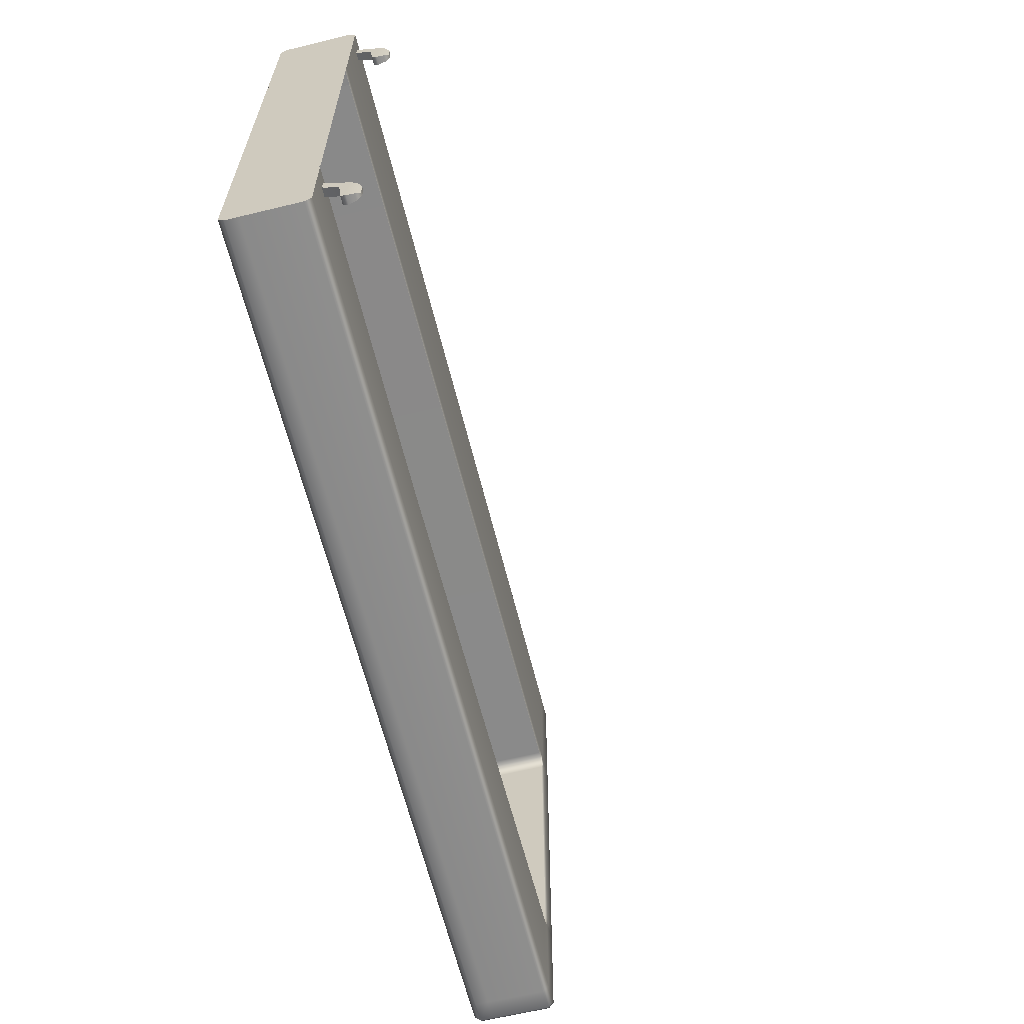
<metadata>
{"format":"obj","ext":"obj","renderer":"f3d","projection":"perspective","resolution":1024,"background":"white","views":[{"elev":-63.3,"azim":103.8,"up":"+Z"}]}
</metadata>
<code>
o DoormeshMicrowaveDoorA3_1_GeomSubset_0
v -0.000396 0.002364 -0.1759
v -0.000386 0.002364 -0.1759
v -0.000396 0.002374 -0.1759
v -0.000386 0.002374 -0.1759
v -0.000396 0.002364 -0.1759
v -0.000386 0.002364 -0.1759
v -0.000396 0.002374 -0.1759
v -0.000386 0.002374 -0.1759
v -0.000396 0.002364 -0.1759
v -0.000386 0.002364 -0.1759
v -0.000396 0.002374 -0.1759
v -0.000386 0.002374 -0.1759
v -0.000396 0.002364 -0.1759
v -0.000386 0.002364 -0.1759
v -0.000396 0.002374 -0.1759
v -0.000386 0.002374 -0.1759
v -0.000396 0.002364 -0.1759
v -0.000386 0.002364 -0.1759
v -0.000396 0.002374 -0.1759
v -0.000386 0.002374 -0.1759
v -0.000396 0.002364 -0.1759
v -0.000386 0.002364 -0.1759
v -0.000396 0.002374 -0.1759
v -0.000386 0.002374 -0.1759
v -0.000396 0.002364 -0.1759
v -0.000386 0.002364 -0.1759
v -0.000396 0.002374 -0.1759
v -0.000386 0.002374 -0.1759
v 0.1451 -0.162 -0.1145
v 0.1451 -0.1723 -0.105
v 0.1451 -0.1721 -0.1069
v 0.1451 -0.1716 -0.1086
v 0.1451 -0.1707 -0.1103
v 0.1451 -0.1695 -0.1117
v 0.1451 -0.1681 -0.1129
v 0.1451 -0.1664 -0.1138
v 0.1451 -0.1646 -0.1143
v 0.1775 -0.162 -0.1145
v 0.1775 -0.1723 -0.105
v 0.1775 -0.1721 -0.1069
v 0.1775 -0.1716 -0.1086
v 0.1775 -0.1707 -0.1103
v 0.1775 -0.1695 -0.1117
v 0.1775 -0.1681 -0.1129
v 0.1775 -0.1664 -0.1138
v 0.1775 -0.1646 -0.1143
v 0.1775 -0.162 -0.124
v 0.1775 -0.1818 -0.105
v 0.1775 -0.1814 -0.1087
v 0.1775 -0.1803 -0.1123
v 0.1775 -0.1786 -0.1156
v 0.1775 -0.1762 -0.1185
v 0.1775 -0.1733 -0.1208
v 0.1775 -0.1701 -0.1226
v 0.1775 -0.1665 -0.1237
v 0.1451 -0.162 -0.124
v 0.1451 -0.1818 -0.105
v 0.1451 -0.1814 -0.1087
v 0.1451 -0.1803 -0.1123
v 0.1451 -0.1786 -0.1156
v 0.1451 -0.1762 -0.1185
v 0.1451 -0.1733 -0.1208
v 0.1451 -0.1701 -0.1226
v 0.1451 -0.1665 -0.1237
v 0.1451 -0.162 0.1298
v 0.1451 -0.1646 0.1297
v 0.1775 -0.162 0.1298
v 0.1775 -0.1646 0.1297
v 0.1451 -0.1664 0.1291
v 0.1775 -0.1664 0.1291
v 0.1451 -0.1681 0.1282
v 0.1775 -0.1681 0.1282
v 0.1451 -0.1695 0.1271
v 0.1775 -0.1695 0.1271
v 0.1451 -0.1707 0.1256
v 0.1775 -0.1707 0.1256
v 0.1451 -0.1716 0.124
v 0.1775 -0.1716 0.124
v 0.1451 -0.1721 0.1222
v 0.1775 -0.1721 0.1222
v 0.1451 -0.1723 0.1203
v 0.1775 -0.1723 0.1203
v 0.1775 -0.162 0.1393
v 0.1775 -0.1665 0.139
v 0.1775 -0.1701 0.1379
v 0.1775 -0.1733 0.1361
v 0.1775 -0.1762 0.1338
v 0.1775 -0.1786 0.1309
v 0.1775 -0.1803 0.1276
v 0.1775 -0.1814 0.124
v 0.1775 -0.1818 0.1203
v 0.1451 -0.162 0.1393
v 0.1451 -0.1665 0.139
v 0.1451 -0.1701 0.1379
v 0.1451 -0.1733 0.1361
v 0.1451 -0.1762 0.1338
v 0.1451 -0.1786 0.1309
v 0.1451 -0.1803 0.1276
v 0.1451 -0.1814 0.124
v 0.1451 -0.1818 0.1203
v 0.1451 -0.1596 0.1298
v 0.1775 -0.1596 0.1298
v 0.1451 -0.1596 0.1393
v 0.1775 -0.1596 0.1393
v 0.1775 -0.1596 -0.1145
v 0.1775 -0.1596 -0.124
v 0.1451 -0.1596 -0.124
v 0.1451 -0.1596 -0.1145
v 0.006566 -0.1138 0.09589
v 0.006566 -0.1138 -0.09037
v -0.1375 -0.1138 0.09586
v -0.1375 -0.1138 -0.08675
v -0.2855 -0.1138 0.09373
v -0.2875 -0.1138 -0.07759
v -0.2882 -0.1138 0.0876
v -0.28 -0.1138 0.09575
v -0.2796 -0.1138 -0.08063
v -0.2877 -0.1138 0.09052
v -0.2828 -0.1138 0.09552
v -0.2834 -0.1138 -0.08032
v -0.2887 -0.1138 -0.07352
v -0.2887 -0.1138 -0.07008
v 0.006566 -0.1147 0.09447
v 0.006566 -0.1147 -0.08917
v -0.1375 -0.1147 0.09435
v -0.1375 -0.1147 -0.08555
v -0.2831 -0.1147 0.09391
v -0.285 -0.1147 0.09261
v -0.2834 -0.1147 -0.07912
v -0.2863 -0.1147 -0.07713
v -0.2874 -0.1147 -0.07374
v -0.2864 -0.1147 0.09067
v -0.2869 -0.1147 0.08758
v -0.2799 -0.1147 0.09416
v -0.2796 -0.1147 -0.07943
v -0.2874 -0.1147 -0.07032
v 0.1777 -0.1138 0.08619
v 0.1777 -0.1138 0.09026
v 0.1777 -0.1138 -0.08032
v 0.1777 -0.1138 -0.0761
v 0.1777 -0.1138 0.0929
v 0.1777 -0.1138 0.09574
v 0.1777 -0.1138 -0.08677
v 0.1777 -0.1138 -0.08438
v 0.1777 -0.1147 0.09432
v 0.1777 -0.1147 -0.08557
v -0.3031 -0.1171 -0.1325
v -0.2998 -0.1173 -0.1358
v -0.2998 -0.1138 -0.1325
v -0.3031 -0.1171 0.171
v -0.2998 -0.1138 0.171
v -0.2998 -0.1173 0.1743
v -0.3031 -0.1171 0.09539
v -0.2998 -0.1138 0.09508
v -0.2998 -0.1138 -0.07815
v -0.3031 -0.1171 -0.0783
v 0.006566 -0.1138 0.171
v 0.006566 -0.1173 0.1743
v 0.006566 -0.1173 -0.1358
v 0.006566 -0.1138 -0.1325
v -0.1375 -0.1173 0.1743
v -0.1375 -0.1138 0.171
v -0.1375 -0.1138 -0.1325
v -0.1375 -0.1173 -0.1358
v -0.2879 -0.1138 0.171
v -0.288 -0.1173 0.1743
v -0.288 -0.1173 -0.1358
v -0.288 -0.1138 -0.1325
v -0.2998 -0.1138 0.08758
v -0.3031 -0.1171 0.08758
v -0.2798 -0.1138 -0.1325
v -0.2798 -0.1173 -0.1358
v -0.2798 -0.1173 0.1743
v -0.2799 -0.1138 0.171
v -0.3031 -0.1171 0.09149
v -0.2998 -0.1138 0.09128
v -0.2839 -0.1138 0.171
v -0.2839 -0.1173 0.1743
v -0.2839 -0.1138 -0.1325
v -0.2839 -0.1173 -0.1358
v -0.2998 -0.1138 -0.07335
v -0.3031 -0.1171 -0.07329
v -0.3031 -0.1171 -0.06935
v -0.2998 -0.1138 -0.06951
v 0.1777 -0.1138 -0.1325
v 0.1777 -0.1173 -0.1358
v 0.1777 -0.1173 0.1743
v 0.1777 -0.1138 0.171
v 0.006566 -0.1491 0.1743
v 0.1777 -0.1491 0.1743
v 0.1777 -0.1491 -0.1358
v 0.006566 -0.1491 -0.1358
v -0.1375 -0.1491 -0.1358
v -0.2798 -0.1491 -0.1358
v -0.2839 -0.1491 -0.1358
v -0.288 -0.1491 -0.1358
v -0.2998 -0.1491 -0.1358
v -0.3031 -0.1491 -0.1325
v -0.3031 -0.1491 -0.0783
v -0.3031 -0.1491 -0.07329
v -0.3031 -0.1491 -0.06935
v -0.3031 -0.1491 0.08758
v -0.3031 -0.1491 0.09149
v -0.3031 -0.1491 0.09539
v -0.3031 -0.1491 0.171
v -0.2998 -0.1491 0.1743
v -0.288 -0.1491 0.1743
v -0.2839 -0.1491 0.1743
v -0.2798 -0.1491 0.1743
v -0.1375 -0.1491 0.1743
v 0.1777 -0.1491 0.09026
v 0.1777 -0.1491 0.0929
v 0.1777 -0.1491 -0.08032
v 0.1777 -0.1491 -0.0761
v 0.1777 -0.1491 0.08619
v 0.1777 -0.1491 -0.08438
v 0.006566 -0.1491 0.09447
v -0.1375 -0.1491 0.09435
v 0.006566 -0.1491 -0.08917
v -0.1375 -0.1491 -0.08555
v -0.2831 -0.1491 0.09391
v -0.285 -0.1491 0.09261
v -0.2834 -0.1491 -0.07912
v -0.2863 -0.1491 -0.07713
v -0.2874 -0.1491 -0.07374
v -0.2864 -0.1491 0.09067
v -0.2869 -0.1491 0.08758
v -0.2799 -0.1491 0.09416
v -0.2796 -0.1491 -0.07943
v -0.2874 -0.1491 -0.07032
v 0.1777 -0.1491 -0.08557
v 0.1777 -0.1491 0.09432
v 0.006566 -0.1595 0.09589
v 0.006566 -0.1595 -0.09037
v -0.1375 -0.1595 0.09586
v -0.1375 -0.1595 -0.08675
v -0.2855 -0.1595 0.09373
v -0.2875 -0.1595 -0.07759
v -0.2882 -0.1595 0.0876
v -0.28 -0.1595 0.09575
v -0.2796 -0.1595 -0.08063
v -0.2877 -0.1595 0.09052
v -0.2828 -0.1595 0.09552
v -0.2834 -0.1595 -0.08032
v -0.2887 -0.1595 -0.07352
v -0.2887 -0.1595 -0.07008
v 0.006566 -0.1587 0.09447
v 0.006566 -0.1587 -0.08917
v -0.1375 -0.1587 0.09435
v -0.1375 -0.1587 -0.08555
v -0.2831 -0.1587 0.09391
v -0.285 -0.1587 0.09261
v -0.2834 -0.1587 -0.07912
v -0.2863 -0.1587 -0.07713
v -0.2874 -0.1587 -0.07374
v -0.2864 -0.1587 0.09067
v -0.2869 -0.1587 0.08758
v -0.2799 -0.1587 0.09416
v -0.2796 -0.1587 -0.07943
v -0.2874 -0.1587 -0.07032
v 0.1777 -0.1595 0.08619
v 0.1777 -0.1595 0.09026
v 0.1777 -0.1595 -0.08032
v 0.1777 -0.1595 -0.0761
v 0.1777 -0.1595 0.0929
v 0.1777 -0.1595 0.09574
v 0.1777 -0.1595 -0.08677
v 0.1777 -0.1595 -0.08438
v 0.1777 -0.1587 0.09432
v 0.1777 -0.1587 -0.08557
v -0.3031 -0.1562 -0.1325
v -0.2998 -0.156 -0.1358
v -0.2998 -0.1595 -0.1325
v -0.3031 -0.1562 0.171
v -0.2998 -0.1595 0.171
v -0.2998 -0.156 0.1743
v -0.3031 -0.1562 0.09539
v -0.2998 -0.1595 0.09508
v -0.2998 -0.1595 -0.07815
v -0.3031 -0.1562 -0.0783
v 0.006566 -0.1595 0.171
v 0.006566 -0.156 0.1743
v 0.006566 -0.156 -0.1358
v 0.006566 -0.1595 -0.1325
v -0.1375 -0.156 0.1743
v -0.1375 -0.1595 0.171
v -0.1375 -0.1595 -0.1325
v -0.1375 -0.156 -0.1358
v -0.2879 -0.1595 0.171
v -0.288 -0.156 0.1743
v -0.288 -0.156 -0.1358
v -0.288 -0.1595 -0.1325
v -0.2998 -0.1595 0.08758
v -0.3031 -0.1562 0.08758
v -0.2798 -0.1595 -0.1325
v -0.2798 -0.156 -0.1358
v -0.2798 -0.156 0.1743
v -0.2799 -0.1595 0.171
v -0.3031 -0.1562 0.09149
v -0.2998 -0.1595 0.09128
v -0.2839 -0.1595 0.171
v -0.2839 -0.156 0.1743
v -0.2839 -0.1595 -0.1325
v -0.2839 -0.156 -0.1358
v -0.2998 -0.1595 -0.07335
v -0.3031 -0.1562 -0.07329
v -0.3031 -0.1562 -0.06935
v -0.2998 -0.1595 -0.06951
v 0.1777 -0.1595 -0.1325
v 0.1777 -0.156 -0.1358
v 0.1777 -0.156 0.1743
v 0.1777 -0.1595 0.171
v 0.1868 -0.1138 0.09026
v 0.1868 -0.1138 0.0929
v 0.1868 -0.1138 -0.08032
v 0.1868 -0.1138 -0.0761
v 0.1868 -0.1138 0.08619
v 0.1868 -0.1173 0.1743
v 0.1868 -0.1491 0.1743
v 0.1868 -0.1138 -0.1325
v 0.1868 -0.1138 -0.08677
v 0.1868 -0.1138 -0.08438
v 0.1868 -0.1138 0.09574
v 0.1868 -0.1138 0.171
v 0.1868 -0.1147 -0.08557
v 0.1868 -0.1147 0.09432
v 0.1868 -0.1173 -0.1358
v 0.1868 -0.1491 -0.1358
v 0.1868 -0.1595 0.09026
v 0.1868 -0.1595 0.0929
v 0.1868 -0.1595 -0.08032
v 0.1868 -0.1595 -0.0761
v 0.1868 -0.1595 0.08619
v 0.1868 -0.156 0.1743
v 0.1868 -0.1595 -0.1325
v 0.1868 -0.1595 -0.08677
v 0.1868 -0.1595 -0.08438
v 0.1868 -0.1595 0.09574
v 0.1868 -0.1595 0.171
v 0.1868 -0.1587 -0.08557
v 0.1868 -0.1587 0.09432
v 0.1868 -0.156 -0.1358
v 0.1757 -0.1035 0.153
v 0.1804 -0.1035 0.153
v 0.1772 -0.09474 0.1481
v 0.1789 -0.09474 0.1481
v 0.1772 -0.09337 0.1426
v 0.1789 -0.09337 0.1426
v 0.1757 -0.1124 0.152
v 0.1804 -0.1124 0.152
v 0.1804 -0.1101 0.1573
v 0.1757 -0.1101 0.1573
v 0.1772 -0.09363 0.1352
v 0.1789 -0.09363 0.1352
v 0.1804 -0.1031 0.1329
v 0.1757 -0.1031 0.1329
v 0.1797 -0.0968 0.15
v 0.1804 -0.1002 0.1515
v 0.1757 -0.1002 0.1515
v 0.1763 -0.0968 0.15
v 0.1757 -0.1004 0.1431
v 0.1762 -0.09614 0.1426
v 0.1757 -0.1003 0.132
v 0.1762 -0.09607 0.1329
v 0.1804 -0.1003 0.132
v 0.1799 -0.09607 0.1329
v 0.1804 -0.1004 0.1431
v 0.1799 -0.09617 0.1426
v 0.1757 -0.1041 0.1428
v 0.1757 -0.105 0.1473
v 0.1804 -0.1041 0.1428
v 0.1804 -0.105 0.1473
v 0.1757 -0.1205 0.1596
v 0.1804 -0.1205 0.1596
v 0.1804 -0.1167 0.1636
v 0.1757 -0.1167 0.1636
v 0.1757 -0.1035 -0.09899
v 0.1804 -0.1035 -0.09899
v 0.1772 -0.09474 -0.1039
v 0.1789 -0.09474 -0.1039
v 0.1772 -0.09337 -0.1093
v 0.1789 -0.09337 -0.1093
v 0.1757 -0.1124 -0.0999
v 0.1804 -0.1124 -0.0999
v 0.1804 -0.1101 -0.09464
v 0.1757 -0.1101 -0.09464
v 0.1772 -0.09363 -0.1167
v 0.1789 -0.09363 -0.1167
v 0.1804 -0.1031 -0.1191
v 0.1757 -0.1031 -0.1191
v 0.1797 -0.0968 -0.102
v 0.1804 -0.1002 -0.1005
v 0.1757 -0.1002 -0.1005
v 0.1763 -0.0968 -0.102
v 0.1757 -0.1004 -0.1089
v 0.1762 -0.09614 -0.1093
v 0.1757 -0.1003 -0.12
v 0.1762 -0.09607 -0.119
v 0.1804 -0.1003 -0.12
v 0.1799 -0.09607 -0.119
v 0.1804 -0.1004 -0.1089
v 0.1799 -0.09617 -0.1093
v 0.1757 -0.1041 -0.1091
v 0.1757 -0.105 -0.1047
v 0.1804 -0.1041 -0.1091
v 0.1804 -0.105 -0.1047
v 0.1757 -0.1205 -0.09231
v 0.1804 -0.1205 -0.09231
v 0.1804 -0.1167 -0.08838
v 0.1757 -0.1167 -0.08838
v -0.2847 -0.1165 -0.09963
v -0.2843 -0.1134 -0.09963
v -0.2851 -0.1104 -0.09963
v -0.287 -0.1079 -0.09963
v -0.2897 -0.1063 -0.09963
v -0.2928 -0.1059 -0.09963
v -0.2958 -0.1067 -0.09963
v -0.2847 -0.1165 -0.09759
v -0.2843 -0.1134 -0.09759
v -0.2851 -0.1104 -0.09759
v -0.287 -0.1079 -0.09759
v -0.2897 -0.1063 -0.09759
v -0.2928 -0.1059 -0.09759
v -0.2958 -0.1067 -0.09759
v -0.2903 -0.115 -0.09963
v -0.2901 -0.114 -0.09963
v -0.2904 -0.113 -0.09963
v -0.291 -0.1123 -0.09963
v -0.2918 -0.1118 -0.09963
v -0.2928 -0.1116 -0.09963
v -0.2937 -0.1119 -0.09963
v -0.2903 -0.115 -0.09759
v -0.2901 -0.114 -0.09759
v -0.2904 -0.113 -0.09759
v -0.291 -0.1123 -0.09759
v -0.2918 -0.1118 -0.09759
v -0.2928 -0.1116 -0.09759
v -0.2937 -0.1119 -0.09759
v -0.2847 -0.1165 0.1391
v -0.2843 -0.1134 0.1391
v -0.2851 -0.1104 0.1391
v -0.287 -0.1079 0.1391
v -0.2897 -0.1063 0.1391
v -0.2928 -0.1059 0.1391
v -0.2958 -0.1067 0.1391
v -0.2847 -0.1165 0.1411
v -0.2843 -0.1134 0.1411
v -0.2851 -0.1104 0.1411
v -0.287 -0.1079 0.1411
v -0.2897 -0.1063 0.1411
v -0.2928 -0.1059 0.1411
v -0.2958 -0.1067 0.1411
v -0.2903 -0.115 0.1391
v -0.2901 -0.114 0.1391
v -0.2904 -0.113 0.1391
v -0.291 -0.1123 0.1391
v -0.2918 -0.1118 0.1391
v -0.2928 -0.1116 0.1391
v -0.2937 -0.1119 0.1391
v -0.2903 -0.115 0.1411
v -0.2901 -0.114 0.1411
v -0.2904 -0.113 0.1411
v -0.291 -0.1123 0.1411
v -0.2918 -0.1118 0.1411
v -0.2928 -0.1116 0.1411
v -0.2937 -0.1119 0.1411
v 0.1451 -0.162 -0.1145
v 0.1451 -0.162 -0.1145
v 0.1451 -0.162 -0.1145
v 0.1451 -0.162 -0.1145
v 0.1451 -0.162 -0.1145
v 0.1775 -0.162 -0.1145
v 0.1775 -0.162 -0.1145
v 0.1775 -0.162 -0.1145
v 0.1775 -0.162 -0.1145
v 0.1775 -0.162 -0.1145
v 0.1775 -0.1596 -0.1145
v 0.1775 -0.1596 -0.1145
v 0.1775 -0.1596 -0.1145
v 0.1775 -0.1596 -0.1145
v 0.1451 -0.1596 -0.1145
v 0.1451 -0.1596 -0.1145
v 0.1451 -0.1596 -0.1145
v 0.1451 -0.1596 -0.1145
v -0.2935 -0.1558 0.1072
v 0.1792 -0.1558 0.1083
v -0.2935 -0.1558 -0.08982
v 0.1792 -0.1558 -0.09088
v -0.2935 -0.1554 0.1072
v 0.1792 -0.1554 0.1083
v -0.2935 -0.1554 -0.08982
v 0.1792 -0.1554 -0.09088
v 0.1751 -0.1507 0.08509
v 0.1751 -0.1507 0.08758
v 0.1751 -0.1507 -0.07621
v 0.1751 -0.1507 -0.07222
v 0.1751 -0.1507 0.08124
v 0.1751 -0.1507 -0.08005
v 0.006566 -0.1507 0.08907
v -0.1375 -0.1507 0.08896
v 0.006566 -0.1507 -0.08458
v -0.1375 -0.1507 -0.08115
v -0.2809 -0.1507 0.08854
v -0.2828 -0.1507 0.08731
v -0.2811 -0.1507 -0.07508
v -0.2841 -0.1507 -0.0732
v -0.2852 -0.1507 -0.06999
v -0.2841 -0.1507 0.08547
v -0.2847 -0.1507 0.08256
v -0.2777 -0.1507 0.08877
v -0.2774 -0.1507 -0.07537
v -0.2851 -0.1507 -0.06675
v 0.1751 -0.1507 -0.08118
v 0.1751 -0.1507 0.08892
v 0.006566 -0.1603 0.08907
v 0.006566 -0.1603 -0.08458
v -0.1375 -0.1603 0.08896
v -0.1375 -0.1603 -0.08115
v -0.2809 -0.1603 0.08854
v -0.2828 -0.1603 0.08731
v -0.2811 -0.1603 -0.07508
v -0.2841 -0.1603 -0.0732
v -0.2852 -0.1603 -0.06999
v -0.2841 -0.1603 0.08547
v -0.2847 -0.1603 0.08256
v -0.2777 -0.1603 0.08877
v -0.2774 -0.1603 -0.07537
v -0.2851 -0.1603 -0.06675
v 0.1751 -0.1612 0.08124
v 0.1751 -0.1612 0.08509
v 0.1751 -0.1612 -0.07621
v 0.1751 -0.1612 -0.07222
v 0.1751 -0.1612 0.08758
v 0.1751 -0.1612 -0.08005
v 0.1751 -0.1603 0.08892
v 0.1751 -0.1603 -0.08118
v 0.1811 -0.1612 0.08509
v 0.1811 -0.1612 0.08758
v 0.1811 -0.1507 0.08758
v 0.1811 -0.1507 0.08509
v 0.1811 -0.1612 -0.07621
v 0.1811 -0.1612 -0.07222
v 0.1811 -0.1507 -0.07222
v 0.1811 -0.1507 -0.07621
v 0.1811 -0.1612 0.08124
v 0.1811 -0.1507 0.08124
v 0.1811 -0.1612 -0.08005
v 0.1811 -0.1507 -0.08005
v 0.006562 -0.1603 0.09474
v -0.1375 -0.1603 0.09463
v -0.1375 -0.1507 0.09463
v 0.006572 -0.1507 0.09474
v 0.006554 -0.1603 -0.09026
v -0.1376 -0.1603 -0.08683
v 0.006554 -0.1507 -0.09026
v -0.1377 -0.1507 -0.08682
v -0.2829 -0.1603 0.09408
v -0.2871 -0.1603 0.09141
v -0.2871 -0.1507 0.09141
v -0.2829 -0.1507 0.09408
v -0.2832 -0.1603 -0.08061
v -0.2892 -0.1603 -0.0768
v -0.2832 -0.1507 -0.08061
v -0.2892 -0.1507 -0.0768
v -0.2912 -0.1603 -0.07082
v -0.2912 -0.1507 -0.07082
v -0.2898 -0.1603 0.08767
v -0.2907 -0.1603 0.08306
v -0.2907 -0.1507 0.08306
v -0.2898 -0.1507 0.08767
v -0.2779 -0.1603 0.09445
v -0.2779 -0.1507 0.09445
v -0.2777 -0.1603 -0.08104
v -0.2779 -0.1507 -0.08102
v -0.2911 -0.1603 -0.06668
v -0.2911 -0.1507 -0.06674
v 0.1811 -0.1603 -0.08674
v 0.1811 -0.1507 -0.08674
v 0.1811 -0.1603 0.09459
v 0.1811 -0.1507 0.09459
f 1 2 4 3
f 179 168 114 120
f 109 111 162 157
f 116 119 177 174
f 185 160 110 143
f 142 109 157 188
f 124 110 112 126
f 129 120 114 130
f 126 112 117 135
f 135 117 120 129
f 142 145 123 109
f 146 143 110 124
f 115 133 136 122
f 122 136 131 121
f 116 134 127 119
f 113 128 132 118
f 111 125 134 116
f 118 132 133 115
f 121 131 130 114
f 119 127 128 113
f 109 123 125 111
f 113 154 151 165
f 122 184 169 115
f 121 181 184 122
f 111 116 174 162
f 171 179 120 117
f 118 176 154 113
f 168 149 155 114
f 160 163 112 110
f 114 155 181 121
f 115 169 176 118
f 163 171 117 112
f 119 113 165 177
f 147 149 148
f 150 152 151
f 154 153 150 151
f 166 165 151 152
f 176 175 153 154
f 149 147 156 155
f 164 163 160 159
f 158 157 162 161
f 172 171 163 164
f 178 177 165 166
f 148 149 168 167
f 184 183 170 169
f 180 179 171 172
f 161 162 174 173
f 169 170 175 176
f 173 174 177 178
f 167 168 179 180
f 155 156 182 181
f 181 182 183 184
f 159 160 185 186
f 187 188 157 158
f 187 158 189 190
f 159 186 191 192
f 164 159 192 193
f 172 164 193 194
f 180 172 194 195
f 167 180 195 196
f 148 167 196 197
f 198 147 148 197
f 156 147 198 199
f 182 156 199 200
f 183 182 200 201
f 170 183 201 202
f 175 170 202 203
f 153 175 203 204
f 150 153 204 205
f 206 152 150 205
f 166 152 206 207
f 178 166 207 208
f 173 178 208 209
f 161 173 209 210
f 158 161 210 189
f 123 217 218 125
f 126 220 219 124
f 127 221 222 128
f 130 224 223 129
f 131 225 224 130
f 132 226 227 133
f 125 218 228 134
f 135 229 220 126
f 128 222 226 132
f 134 228 221 127
f 129 223 229 135
f 136 230 225 131
f 133 227 230 136
f 124 219 231 146
f 145 232 217 123
f 303 244 238 292
f 233 281 286 235
f 240 298 301 243
f 309 267 234 284
f 266 312 281 233
f 248 250 236 234
f 253 254 238 244
f 250 259 241 236
f 259 253 244 241
f 266 233 247 269
f 270 248 234 267
f 239 246 260 257
f 246 245 255 260
f 240 243 251 258
f 237 242 256 252
f 235 240 258 249
f 242 239 257 256
f 245 238 254 255
f 243 237 252 251
f 233 235 249 247
f 237 289 275 278
f 246 239 293 308
f 245 246 308 305
f 235 286 298 240
f 295 241 244 303
f 242 237 278 300
f 292 238 279 273
f 284 234 236 287
f 238 245 305 279
f 239 242 300 293
f 287 236 241 295
f 243 301 289 237
f 271 272 273
f 274 275 276
f 278 275 274 277
f 290 276 275 289
f 300 278 277 299
f 273 279 280 271
f 288 283 284 287
f 282 285 286 281
f 296 288 287 295
f 302 290 289 301
f 272 291 292 273
f 308 293 294 307
f 304 296 295 303
f 285 297 298 286
f 293 300 299 294
f 297 302 301 298
f 291 304 303 292
f 279 305 306 280
f 305 308 307 306
f 283 310 309 284
f 311 282 281 312
f 311 190 189 282
f 283 192 191 310
f 288 193 192 283
f 296 194 193 288
f 304 195 194 296
f 291 196 195 304
f 272 197 196 291
f 198 197 272 271
f 280 199 198 271
f 306 200 199 280
f 307 201 200 306
f 294 202 201 307
f 299 203 202 294
f 277 204 203 299
f 274 205 204 277
f 206 205 274 276
f 290 207 206 276
f 302 208 207 290
f 297 209 208 302
f 285 210 209 297
f 282 189 210 285
f 247 249 218 217
f 250 248 219 220
f 251 252 222 221
f 254 253 223 224
f 255 254 224 225
f 256 257 227 226
f 249 258 228 218
f 259 250 220 229
f 252 256 226 222
f 258 251 221 228
f 253 259 229 223
f 260 255 225 230
f 257 260 230 227
f 248 270 231 219
f 269 247 217 232
f 187 190 319 318
f 185 143 321 320
f 142 188 324 323
f 145 142 323 326
f 143 146 325 321
f 186 185 320 327
f 188 187 318 324
f 191 186 327 328
f 190 311 334 319
f 267 309 335 336
f 312 266 338 339
f 266 269 341 338
f 270 267 336 340
f 309 310 342 335
f 311 312 339 334
f 310 191 328 342
f 341 326 323 324 318 319 334 339 338
f 345 346 348 347
f 370 372 350 349
f 344 343 352 351
f 343 370 349 352
f 347 348 354 353
f 371 369 356 355
f 357 358 367 368
f 358 357 360 359
f 359 360 362 361
f 361 362 364 363
f 363 364 366 365
f 365 366 368 367
f 343 344 358 359
f 363 365 355 356
f 361 369 343 359
f 367 371 355 365
f 360 357 346 345
f 347 362 360 345
f 364 362 347 353
f 353 354 366 364
f 348 368 366 354
f 357 368 348 346
f 369 361 363 356
f 344 371 367 358
f 372 344 351 350
f 370 369 371 372
f 369 370 343
f 371 344 372
f 349 350 374 373
f 350 351 375 374
f 351 352 376 375
f 352 349 373 376
f 374 375 376 373
f 379 380 382 381
f 404 406 384 383
f 378 377 386 385
f 377 404 383 386
f 381 382 388 387
f 405 403 390 389
f 391 392 401 402
f 392 391 394 393
f 393 394 396 395
f 395 396 398 397
f 397 398 400 399
f 399 400 402 401
f 377 378 392 393
f 397 399 389 390
f 395 403 377 393
f 401 405 389 399
f 394 391 380 379
f 381 396 394 379
f 398 396 381 387
f 387 388 400 398
f 382 402 400 388
f 391 402 382 380
f 403 395 397 390
f 378 405 401 392
f 406 378 385 384
f 404 403 405 406
f 403 404 377
f 405 378 406
f 383 384 408 407
f 384 385 409 408
f 385 386 410 409
f 386 383 407 410
f 408 409 410 407
f 314 326 341 330 329 333 332 331 337 340 325 322 315 316 317 313
f 325 340 336 335 342 328 327 320 321

</code>
